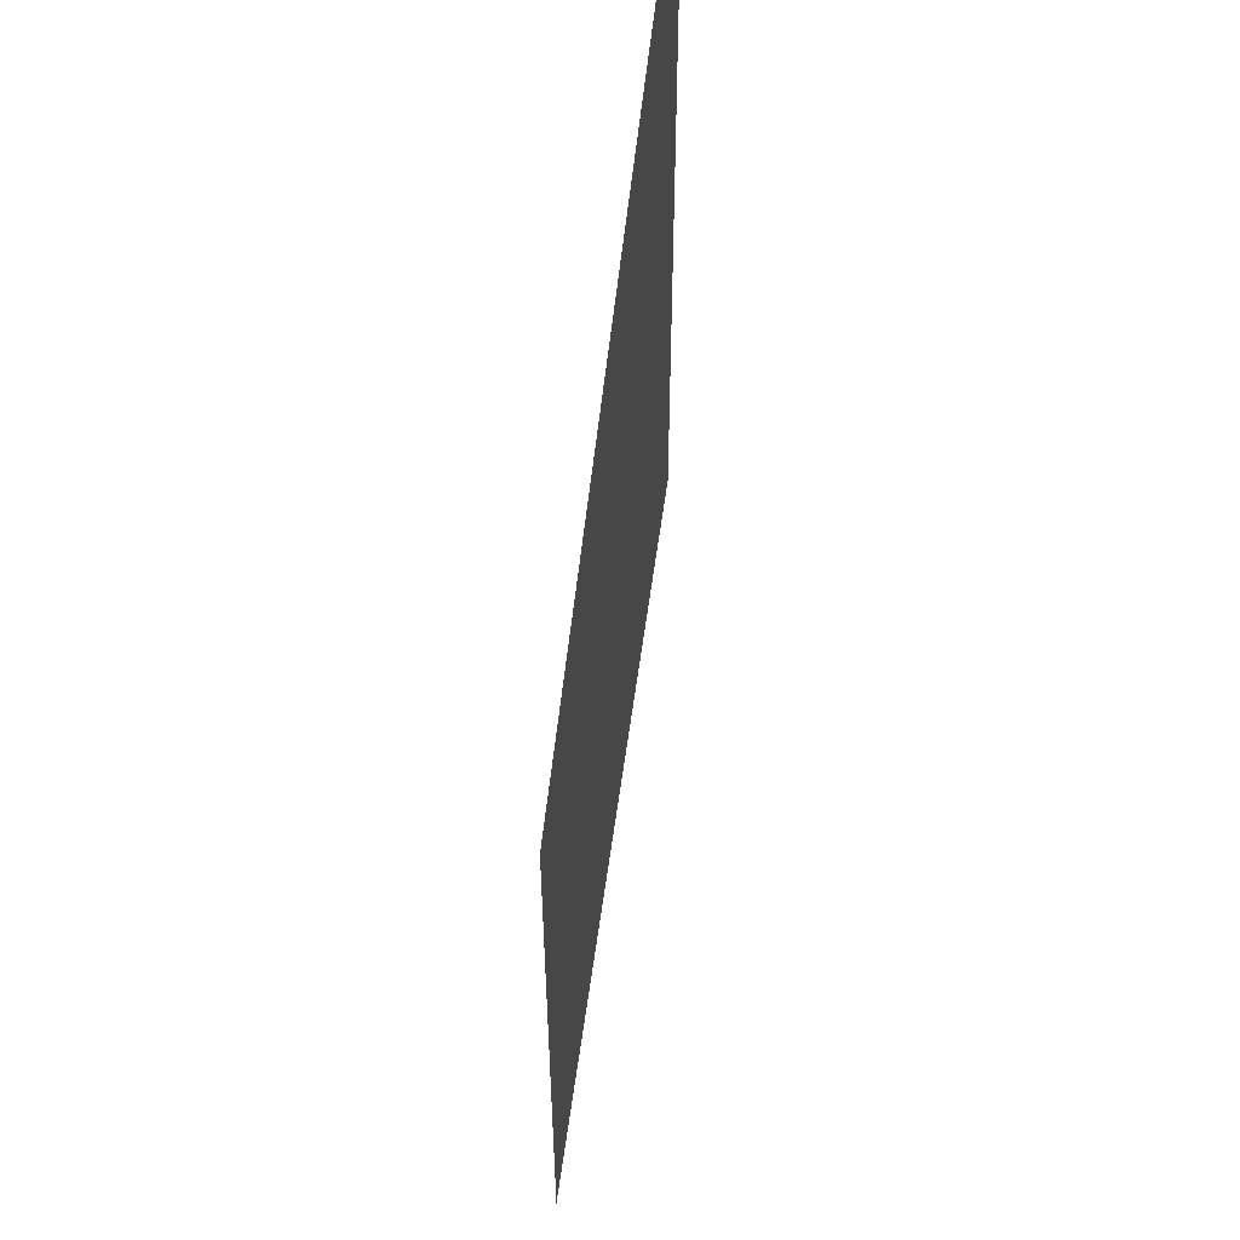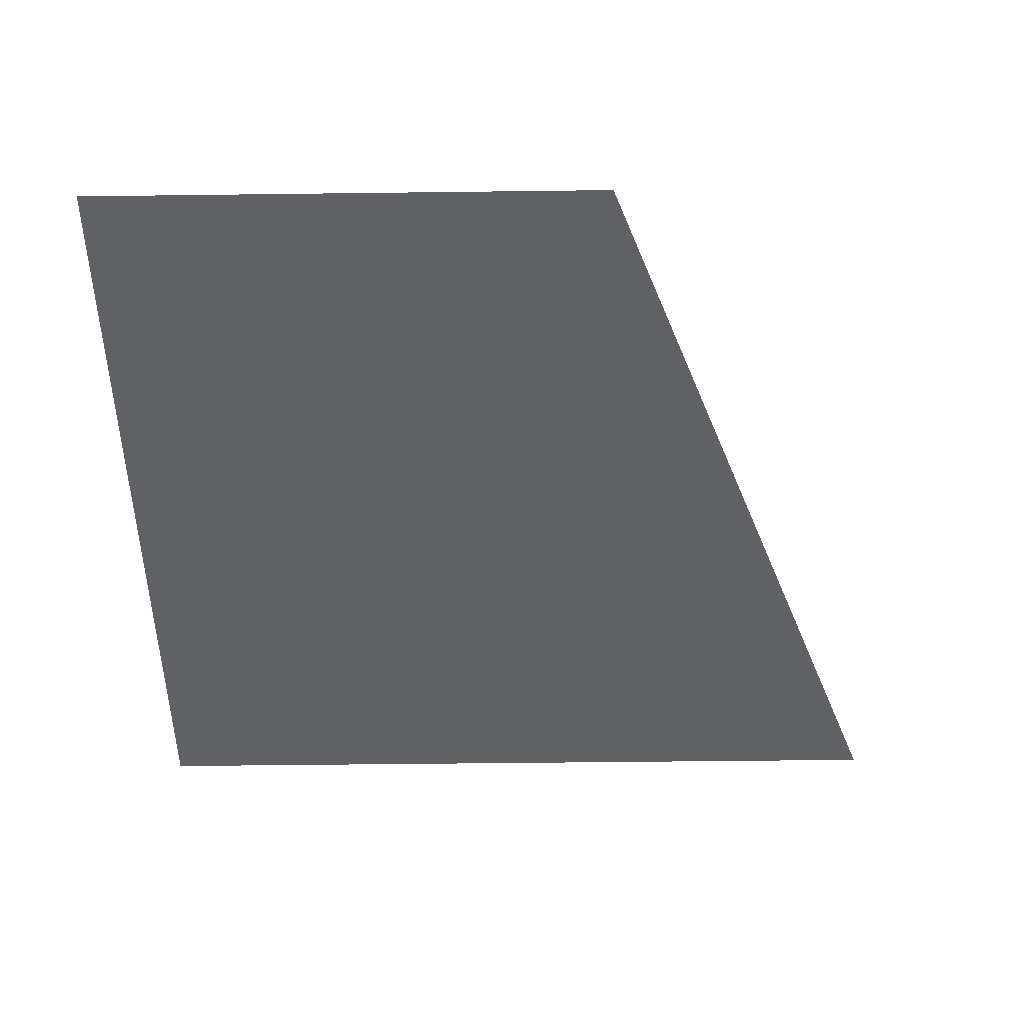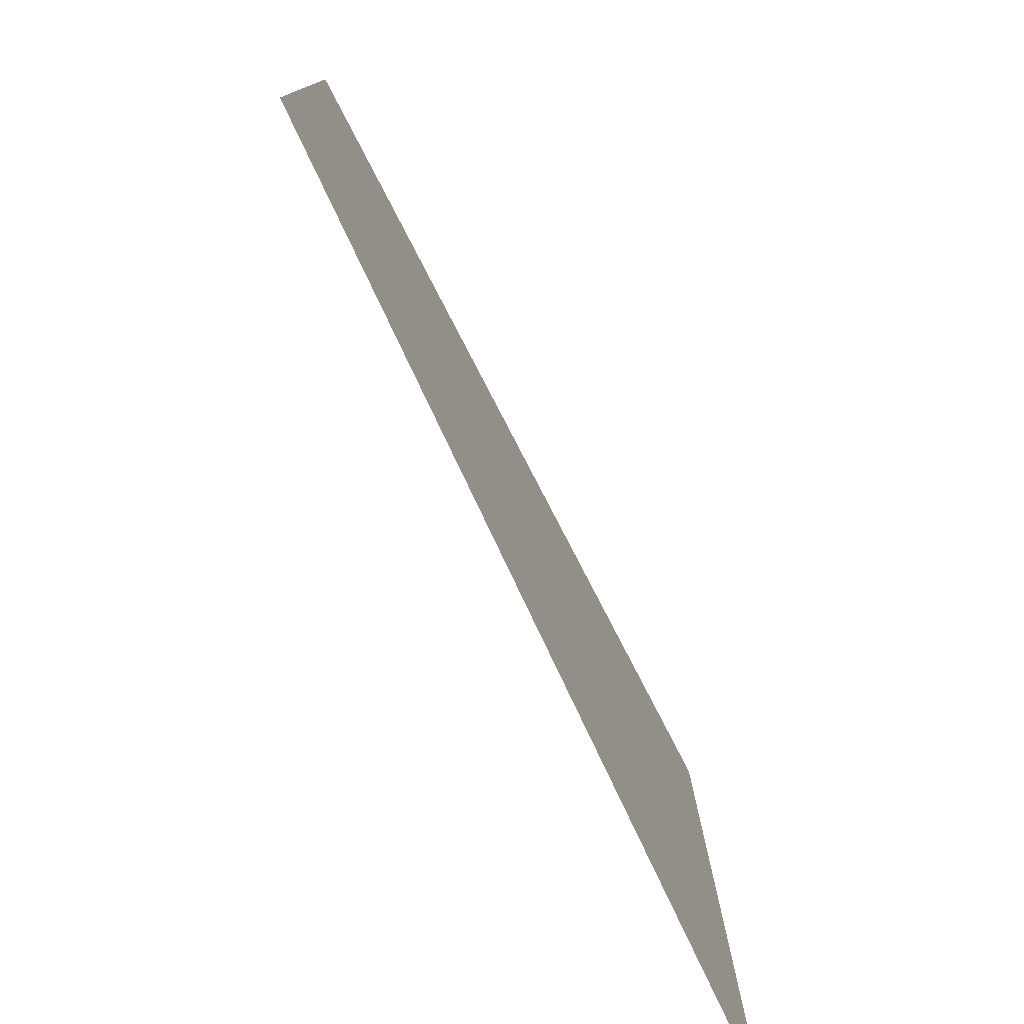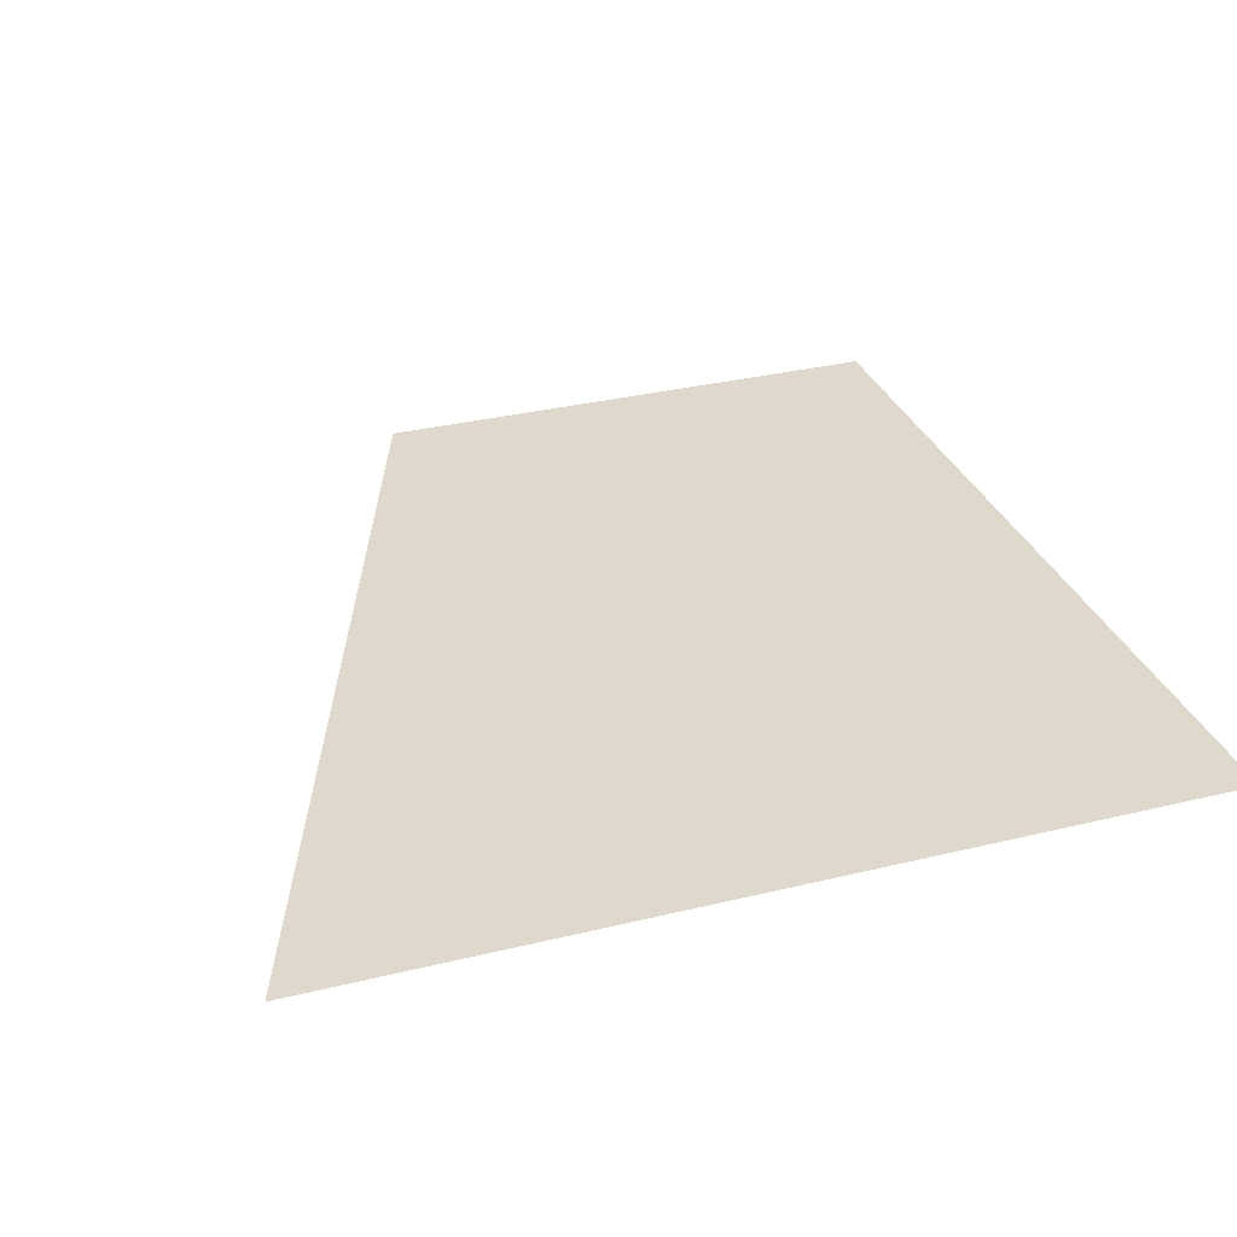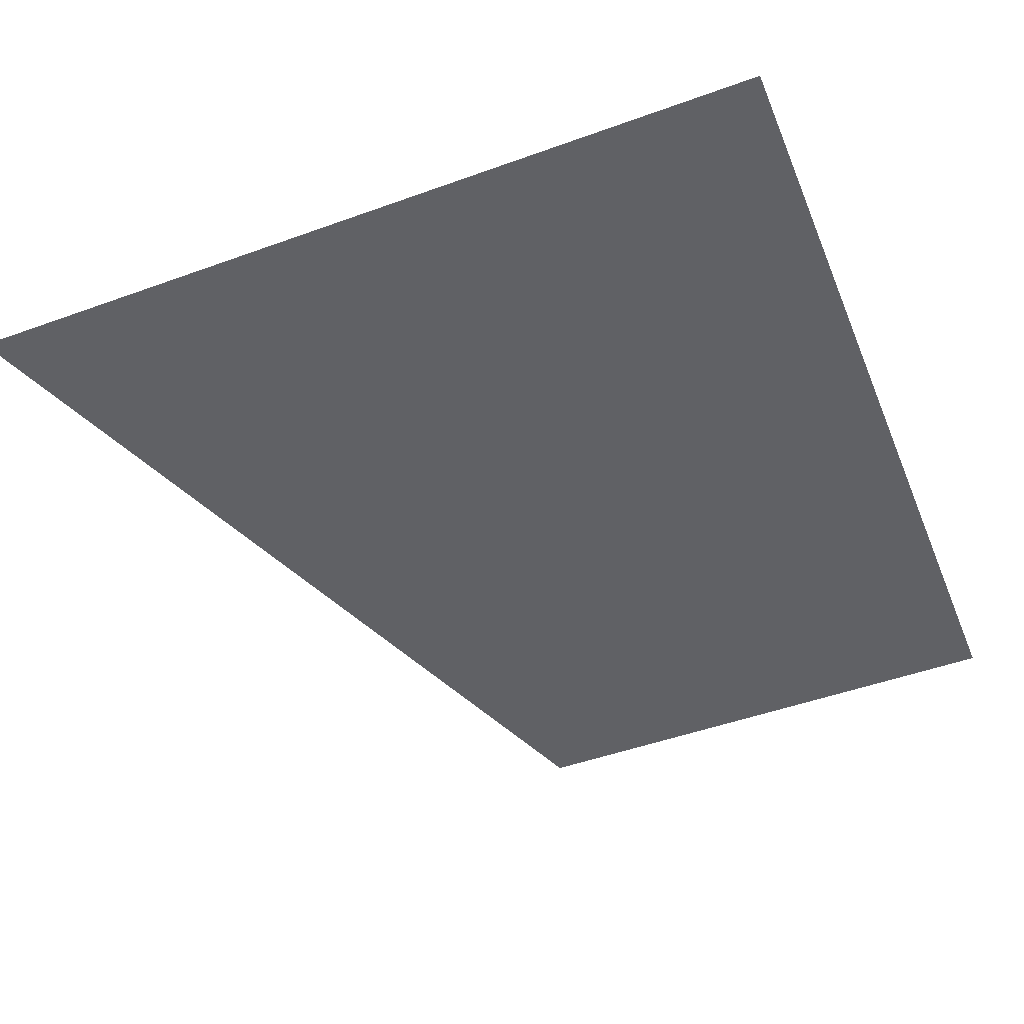
<metadata>
{"format":"obj","ext":"obj","renderer":"f3d","projection":"perspective","resolution":1024,"background":"white","views":[{"elev":57.9,"azim":-83.9,"up":"+Y"},{"elev":-48.2,"azim":-89.2,"up":"+Z"},{"elev":-78.7,"azim":-62.6,"up":"+Y"},{"elev":32.1,"azim":71.1,"up":"+Z"},{"elev":-48.3,"azim":112.0,"up":"+Z"}]}
</metadata>
<code>
v 5274 336 -1651
v 5299 326.4 -1651
v 5299 352 -1651
v 5274 336 -1651
v 5299 352 -1651
v 5274 352 -1651
f 1 2 3
f 4 5 6

</code>
